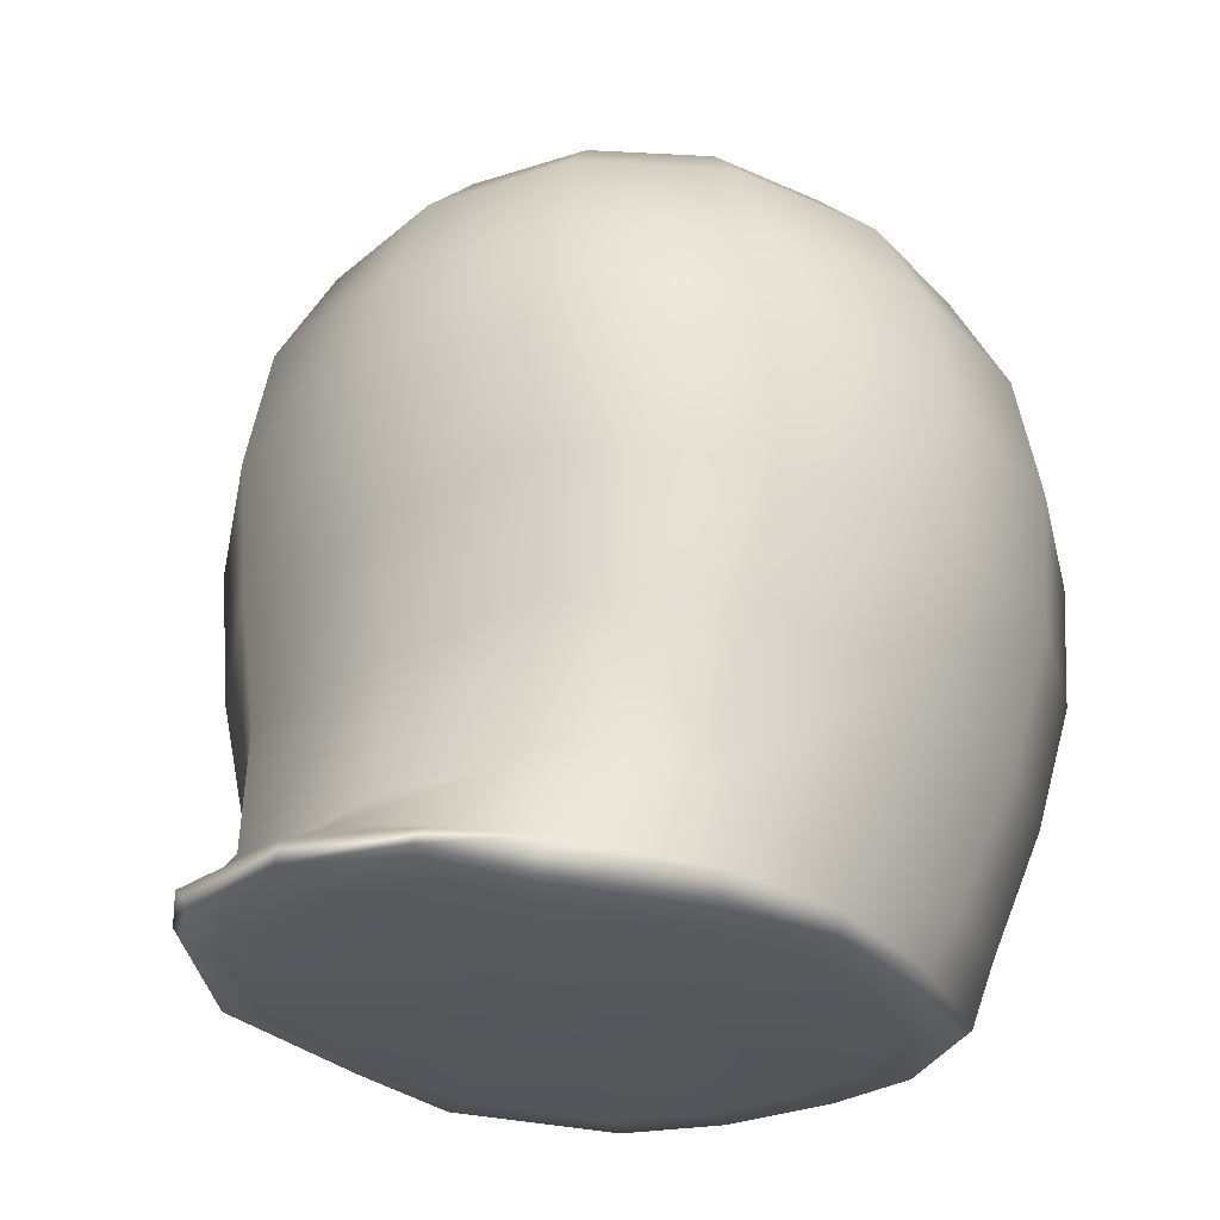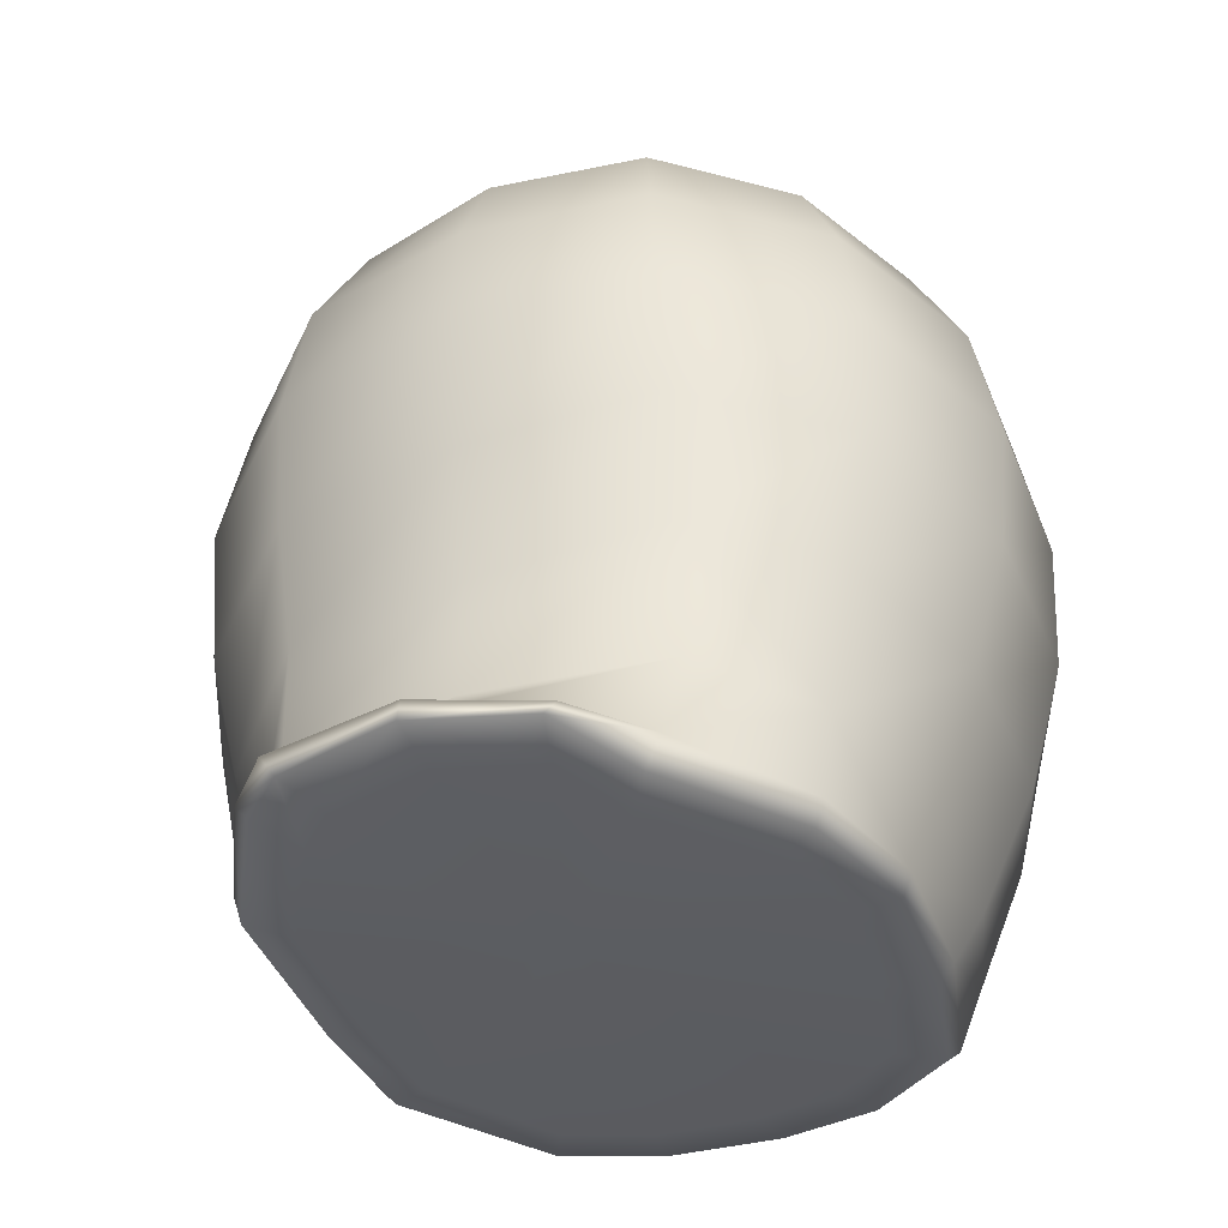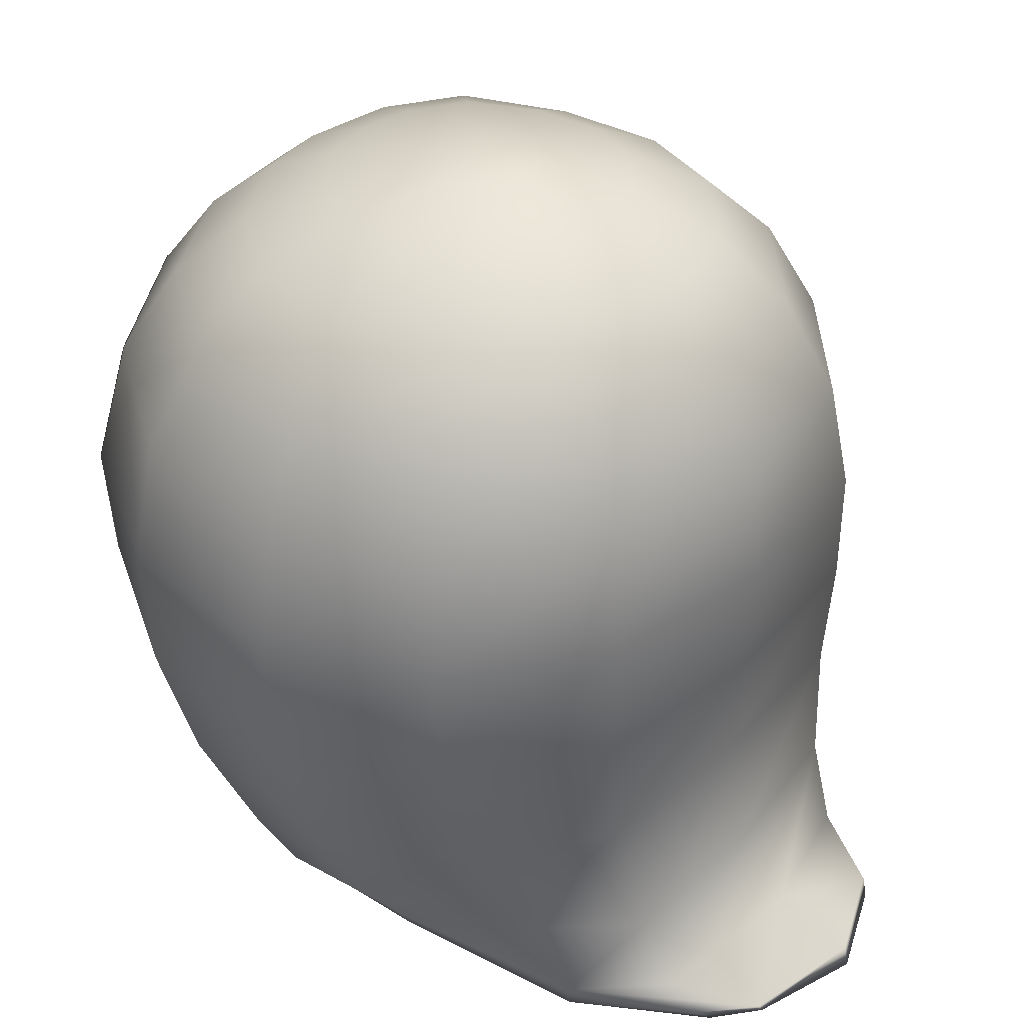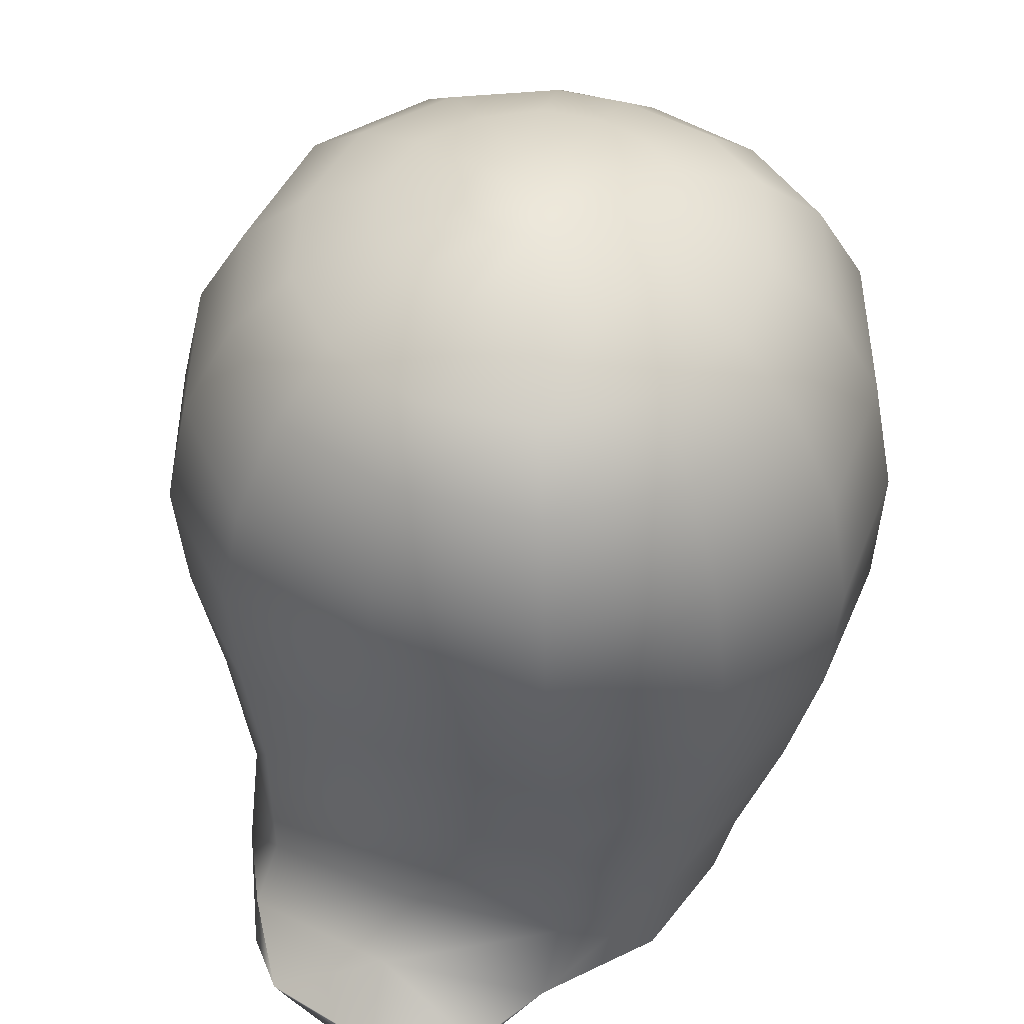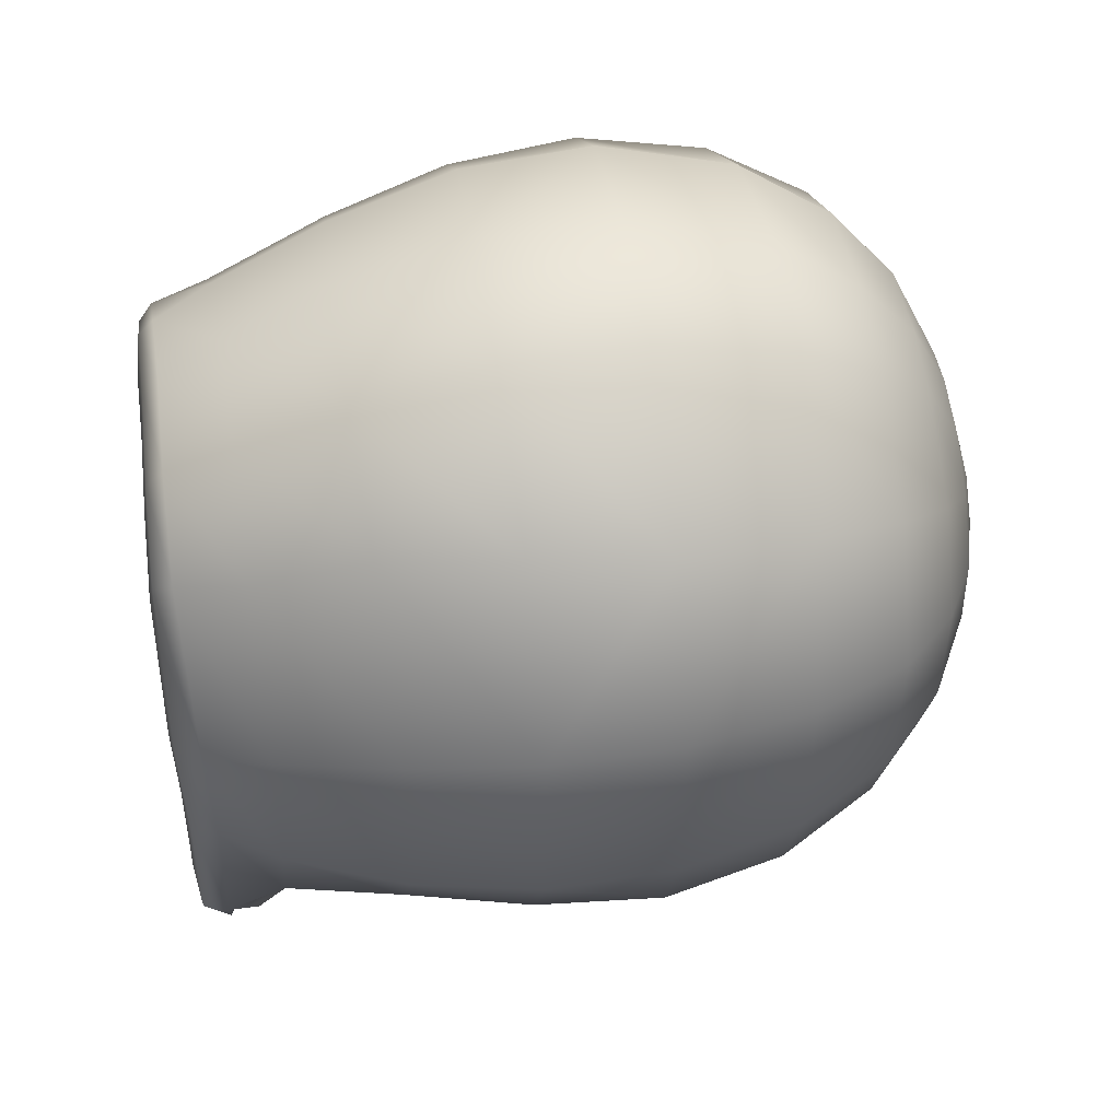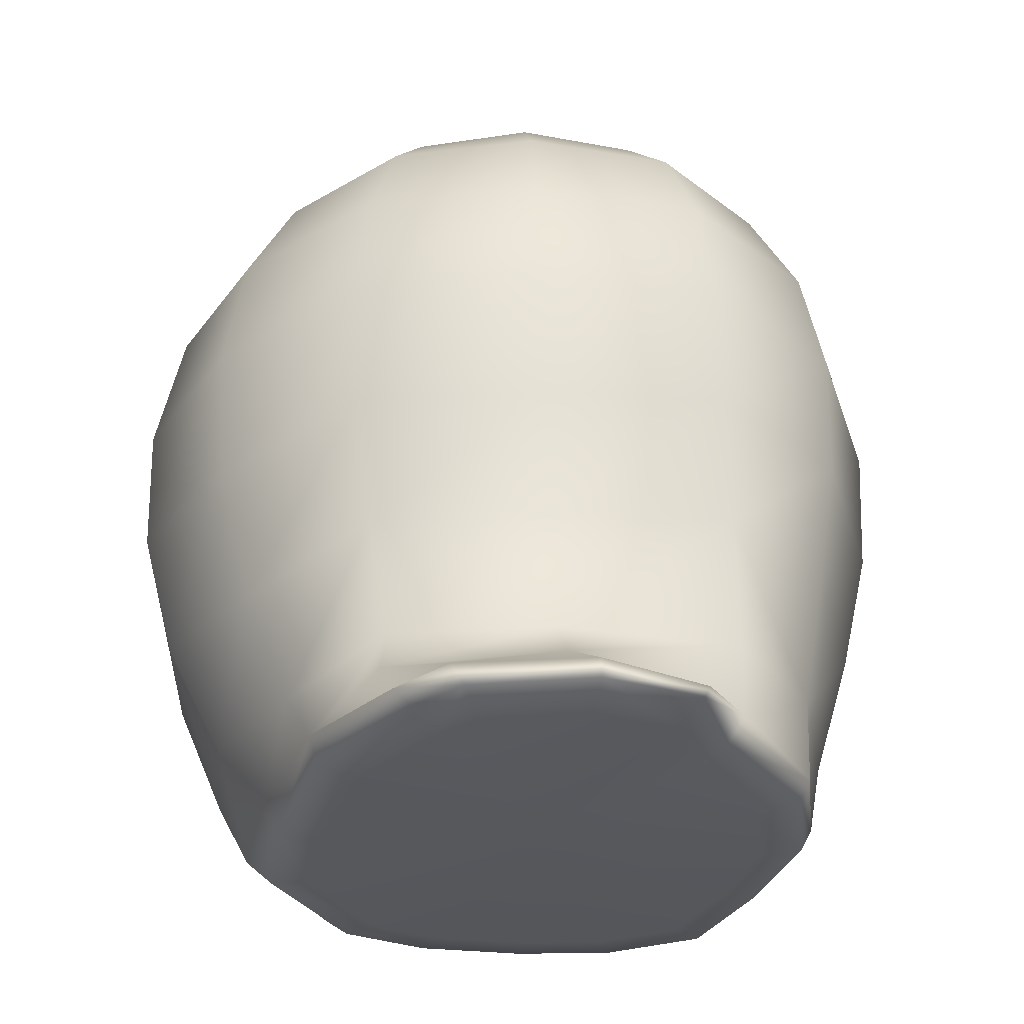
<metadata>
{"format":"obj","ext":"obj","renderer":"f3d","projection":"perspective","resolution":1024,"background":"white","views":[{"elev":-27.7,"azim":-151.1,"up":"+Y"},{"elev":-36.6,"azim":-164.0,"up":"+Y"},{"elev":36.6,"azim":122.7,"up":"+Y"},{"elev":48.5,"azim":-163.8,"up":"+Y"},{"elev":59.0,"azim":82.1,"up":"+Z"},{"elev":-29.2,"azim":166.3,"up":"+Y"}]}
</metadata>
<code>
g default
v 29.17 23.49 -13.18
v 19.26 26.14 -26.46
v 2.428 27.04 -30.39
v -16.45 28.09 -31.99
v -28.83 27.51 -23.05
v -36.34 25.14 -9.178
v -38.27 23.39 7.727
v -34.48 23.65 22.67
v -24.9 23.72 33.85
v 17.75 24.59 36.56
v 31.47 25.1 20.54
v 35.15 24.3 2.355
v 33.39 51.13 -13.07
v 21.62 53.1 -27.08
v 3.709 53.75 -33.28
v -15.08 54.18 -33.67
v -30.95 53.93 -23.41
v -40.41 51.94 -7.569
v -41.73 51.25 10.68
v -36.46 51.15 28.86
v 22.64 52.29 38.65
v 34.5 51.98 23.85
v 38.39 51.08 4.875
v 30.94 64.15 -11.69
v 19.93 65.08 -25.44
v 3.512 65.37 -31.68
v -14.24 65.64 -31.61
v -29 65.58 -21.59
v -37.84 64.61 -6.345
v -38.97 64.45 11.23
v -33.74 64.8 28.13
v -23.18 65.92 37.87
v 20.34 66.23 35.74
v 31.88 65.01 22.83
v 35.41 64.02 5.23
v 25.73 74.58 -8.885
v 16.56 75.44 -20.62
v 2.746 75.77 -26.4
v -12.51 75.59 -26.38
v -25 75.56 -17.62
v -32.64 74.51 -4.57
v -33.56 74.51 10.42
v -29.05 75.04 24.81
v -19.84 75.38 32.57
v 16.81 75.62 30.68
v 26.64 75.22 20.12
v 29.55 74.3 5.298
v 19.9 80.69 -5.834
v 12.6 81.52 -15.08
v 1.839 81.82 -20.05
v -10.26 81.73 -19.7
v -20.04 82.07 -12.65
v -26.1 81.2 -2.429
v -26.66 81.17 9.249
v -23.17 81.49 20.61
v -15.85 81.59 26.55
v 12.18 81.63 24.82
v 19.84 81.49 16.57
v 22.55 80.75 5.387
v 12.3 85.22 -1.908
v 7.53 85.87 -7.856
v 0.4059 86.38 -10.89
v -7.324 86.59 -10.73
v -13.71 86.27 -6.248
v -17.87 85.66 0.2578
v -18.12 85.62 7.911
v -15.33 85.81 14.88
v -10.55 85.71 19.05
v 6.948 85.48 18
v 12.05 85.46 12.52
v 13.94 85.18 5.367
v 4.056 87.99 2.498
v 2.165 88.17 -0.1177
v -1.1 88.39 -1.347
v -4.257 88.45 -1.212
v -7.066 88.32 0.6695
v -8.7 88.18 3.465
v -8.86 88.11 6.333
v -7.421 88.11 9.182
v 0.352 87.92 11.04
v 3.832 87.92 8.008
v 4.605 87.93 5.107
v 32.44 37.18 -12.79
v 21 39.6 -26.6
v 3.206 40.39 -31.8
v -15.9 41.18 -33.2
v -30.64 40.75 -23.57
v -39.58 38.47 -8.358
v -41.35 37.19 9.505
v -36.64 37.28 26.5
v 21 38.28 39.08
v 34.2 38.37 23.04
v 38.26 37.51 3.945
v -22.76 11.44 28.68
v -30.52 10.42 19.19
v -19.67 5.048 27.48
v -28.18 4.291 19.11
v -33.27 9.807 5.327
v -30.69 4.206 3.532
v -31.95 11.64 -10.61
v -30.2 4.109 -12.04
v -26.47 13.3 -23.12
v -25.8 4.195 -24.35
v -16.66 14.19 -32.24
v -15.62 5.184 -35.15
v 1.875 13.92 -32.4
v 17.9 12.74 -29.3
v 19.12 6.984 -33.76
v 2.273 8.512 -38.25
v -9.707 4.055 -42.93
v 1.53 4.142 -46.19
v 14.3 4.008 -42.17
v 18.51 3.559 -36.66
v 1.563 1.923 -46.66
v 12.99 2.079 -41.95
v 16.76 1.619 -37.45
v -8.892 2.522 -43.73
v -14.07 2.522 -34.21
v -24.88 2.038 -23.67
v -29.32 2.254 -11.36
v -28.99 2.449 3.222
v -27.14 2.756 17.58
v -19.16 3.338 25.94
v 15.5 12.49 31.22
v 12.84 5.098 28.35
v 27.08 12.38 16.62
v 24.24 5.497 13.73
v 25.02 5.377 -1.543
v 29.56 11.86 0.06457
v 23.83 4.233 -23.28
v 25.17 10.86 -16.46
v 11.13 2.898 25.68
v 21.92 2.703 11.73
v 23.33 2.546 -1.767
v 23.02 1.51 -23.13
v 10.58 1.392 -36.73
v 0.9596 1.26 -40.69
v 13.76 1.005 -32.94
v -7.843 1.765 -38.23
v -12.2 1.765 -30.21
v -21.3 1.357 -21.34
v -25.04 1.54 -10.98
v -24.77 1.703 1.303
v -23.21 1.962 13.39
v -16.49 2.452 20.43
v 9.015 2.082 20.21
v 18.1 1.917 8.463
v 19.29 1.785 -2.897
v 19.03 0.9128 -20.89
v 3.958 23.66 42.62
v -11.34 23.25 40.92
v -11.35 37.47 45.7
v 4.49 37.8 46.9
v 4.439 52.27 47.4
v -10.47 52.01 46.9
v -9.071 66.98 42.79
v 3.978 67.08 42.77
v -7.644 75.6 36.29
v 2.919 75.67 36.31
v -6.175 81.58 29.3
v 1.536 81.54 29.29
v -5.371 85.52 21.13
v 0.8873 85.46 21.03
v -4.035 88 11.33
v -2.086 88.31 4.735
v 2.891 12.47 37
v -10.34 12.17 35.58
v 2.39 5.331 32.4
v -9.556 5.457 31.52
v 1.66 3.356 29.52
v -9.558 3.642 29.51
v 0.8681 2.463 23.42
v -8.273 2.7 23.4
v -1.401 1.654 -12.6
v -25.98 37.45 38.54
v -25.49 51.49 40.45
g body AM_enemy1
f 83 84 14 13
f 84 85 15 14
f 85 86 16 15
f 86 87 17 16
f 87 88 18 17
f 88 89 19 18
f 89 90 20 19
f 90 175 176 20
f 21 91 92 22
f 92 93 23 22
f 93 83 13 23
f 13 14 25 24
f 14 15 26 25
f 15 16 27 26
f 16 17 28 27
f 17 18 29 28
f 18 19 30 29
f 19 20 31 30
f 20 176 32 31
f 33 21 22 34
f 22 23 35 34
f 23 13 24 35
f 24 25 37 36
f 25 26 38 37
f 26 27 39 38
f 27 28 40 39
f 28 29 41 40
f 29 30 42 41
f 30 31 43 42
f 31 32 44 43
f 33 34 46 45
f 34 35 47 46
f 35 24 36 47
f 36 37 49 48
f 37 38 50 49
f 38 39 51 50
f 39 40 52 51
f 40 41 53 52
f 41 42 54 53
f 42 43 55 54
f 43 44 56 55
f 45 46 58 57
f 46 47 59 58
f 47 36 48 59
f 48 49 61 60
f 49 50 62 61
f 50 51 63 62
f 51 52 64 63
f 52 53 65 64
f 53 54 66 65
f 54 55 67 66
f 55 56 68 67
f 57 58 70 69
f 58 59 71 70
f 59 48 60 71
f 60 61 73 72
f 61 62 74 73
f 62 63 75 74
f 63 64 76 75
f 64 65 77 76
f 65 66 78 77
f 66 67 79 78
f 67 68 164 79
f 69 70 81 80
f 70 71 82 81
f 71 60 72 82
f 72 73 165
f 73 74 165
f 74 75 165
f 75 76 165
f 76 77 165
f 77 78 165
f 78 79 165
f 79 164 165
f 80 81 165
f 81 82 165
f 82 72 165
f 1 2 84 83
f 2 3 85 84
f 3 4 86 85
f 4 5 87 86
f 5 6 88 87
f 6 7 89 88
f 7 8 90 89
f 8 9 175 90
f 10 11 92 91
f 11 12 93 92
f 12 1 83 93
f 95 94 9 8
f 97 96 94 95
f 8 7 98 95
f 95 98 99 97
f 100 98 7 6
f 101 99 98 100
f 102 100 6 5
f 101 100 102 103
f 4 104 102 5
f 105 103 102 104
f 106 104 4 3
f 107 106 3 2
f 131 107 2 1
f 107 131 130 108
f 108 109 106 107
f 104 106 109 105
f 109 110 105
f 109 108 112 111
f 130 113 112 108
f 115 114 111 112
f 113 116 115 112
f 114 117 110
f 117 118 105 110
f 103 105 118 119
f 101 103 119 120
f 120 121 99 101
f 121 122 97 99
f 122 123 96 97
f 124 126 11 10
f 125 127 126 124
f 127 128 129 126
f 126 129 12 11
f 128 130 131 129
f 129 131 1 12
f 132 133 127 125
f 133 134 128 127
f 134 135 130 128
f 135 116 113 130
f 114 115 136 137
f 115 116 138 136
f 117 114 139
f 118 117 139 140
f 119 118 140 141
f 120 119 141 142
f 121 120 142 143
f 122 121 143 144
f 123 122 144 145
f 133 132 146 147
f 134 133 147 148
f 135 134 148 149
f 116 135 149 138
f 137 136 174
f 136 138 174
f 139 137 174
f 140 139 174
f 141 140 174
f 142 141 174
f 143 142 174
f 144 143 174
f 145 144 174
f 147 146 174
f 148 147 174
f 149 148 174
f 138 149 174
f 111 110 109
f 114 110 111
f 139 114 137
f 176 175 152 155
f 150 151 167 166
f 151 150 153 152
f 152 153 154 155
f 155 154 157 156
f 156 157 159 158
f 158 159 161 160
f 160 161 163 162
f 162 163 80 164
f 164 80 165
f 166 167 169 168
f 168 169 171 170
f 170 171 173 172
f 172 173 174
f 176 155 156 32
f 154 21 33 157
f 32 156 158 44
f 157 33 45 159
f 44 158 160 56
f 159 45 57 161
f 56 160 162 68
f 161 57 69 163
f 68 162 164
f 163 69 80
f 9 151 152 175
f 150 10 91 153
f 166 124 10 150
f 94 167 151 9
f 96 169 167 94
f 168 125 124 166
f 125 168 170 132
f 123 171 169 96
f 132 170 172 146
f 171 123 145 173
f 146 172 174
f 173 145 174
f 21 154 153 91
g default
v -25.5 51.5 40.55
v -25.99 37.46 38.64
v -11.35 37.48 45.79
v -10.48 52.02 46.99
v 4.487 37.81 46.99
v 4.436 52.28 47.49
v 3.974 67.09 42.86
v -9.074 66.99 42.88
v -23.18 65.93 37.96
v 22.63 52.3 38.74
v 20.34 66.24 35.83
v 21 38.29 39.17
g AM_enemy1 face
f 177 178 179 180
f 179 181 182 180
f 180 182 183 184
f 177 180 184 185
f 182 186 187 183
f 186 182 181 188

</code>
